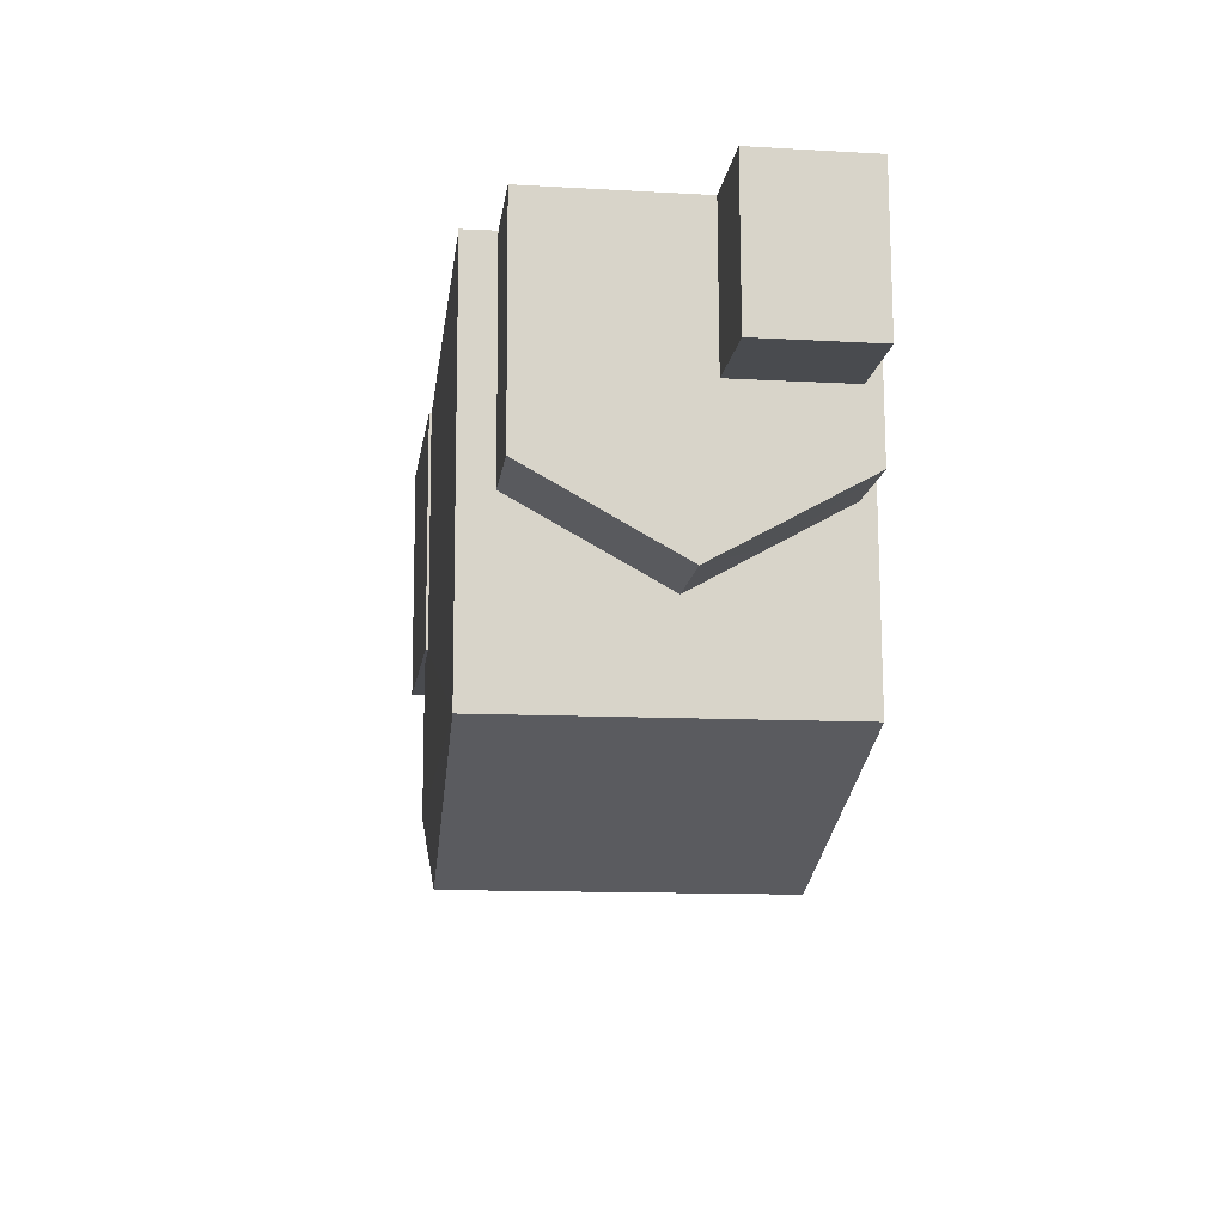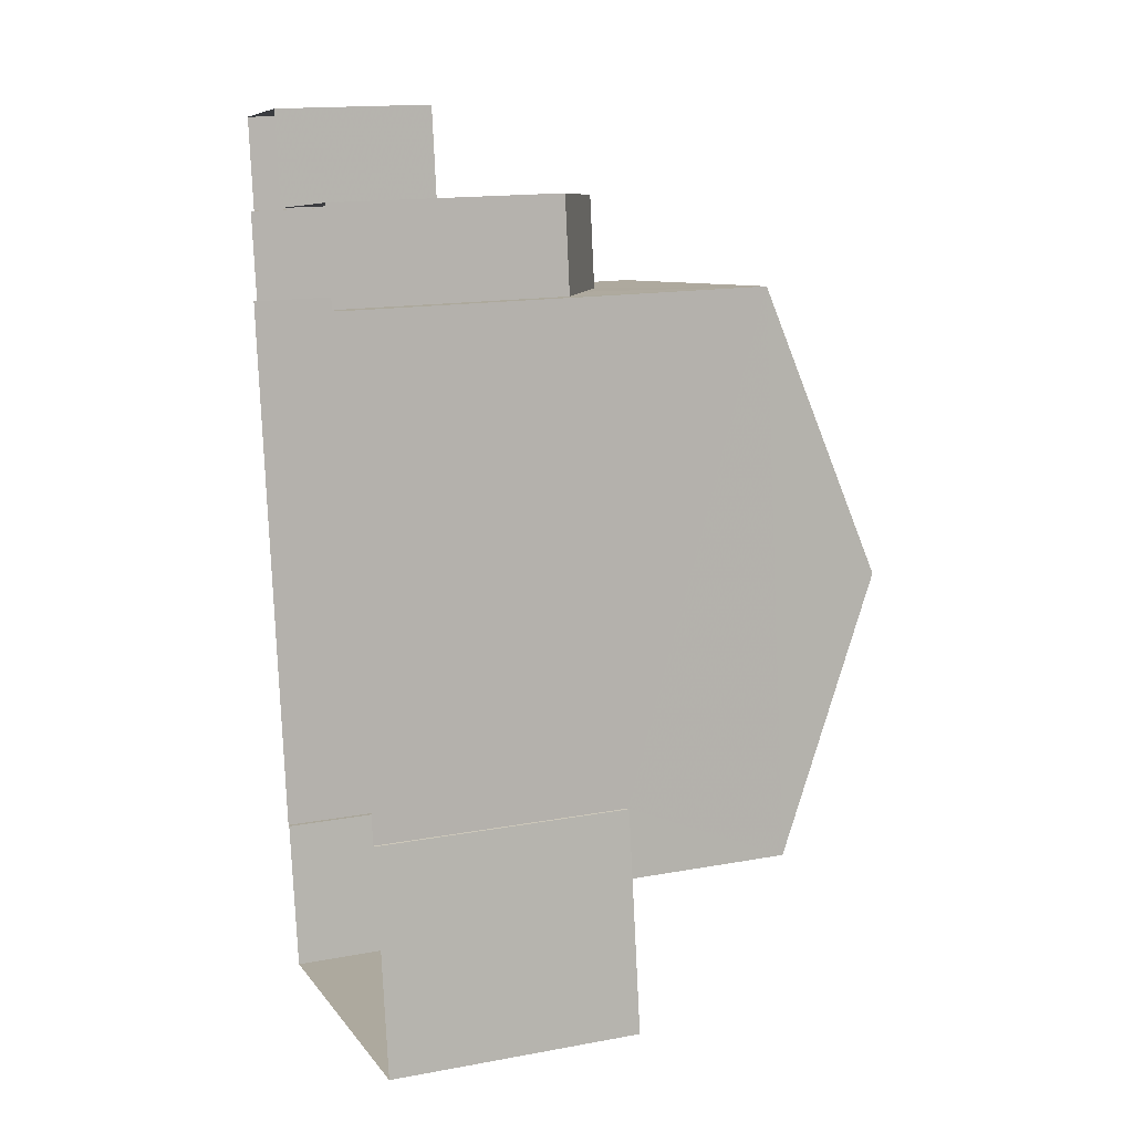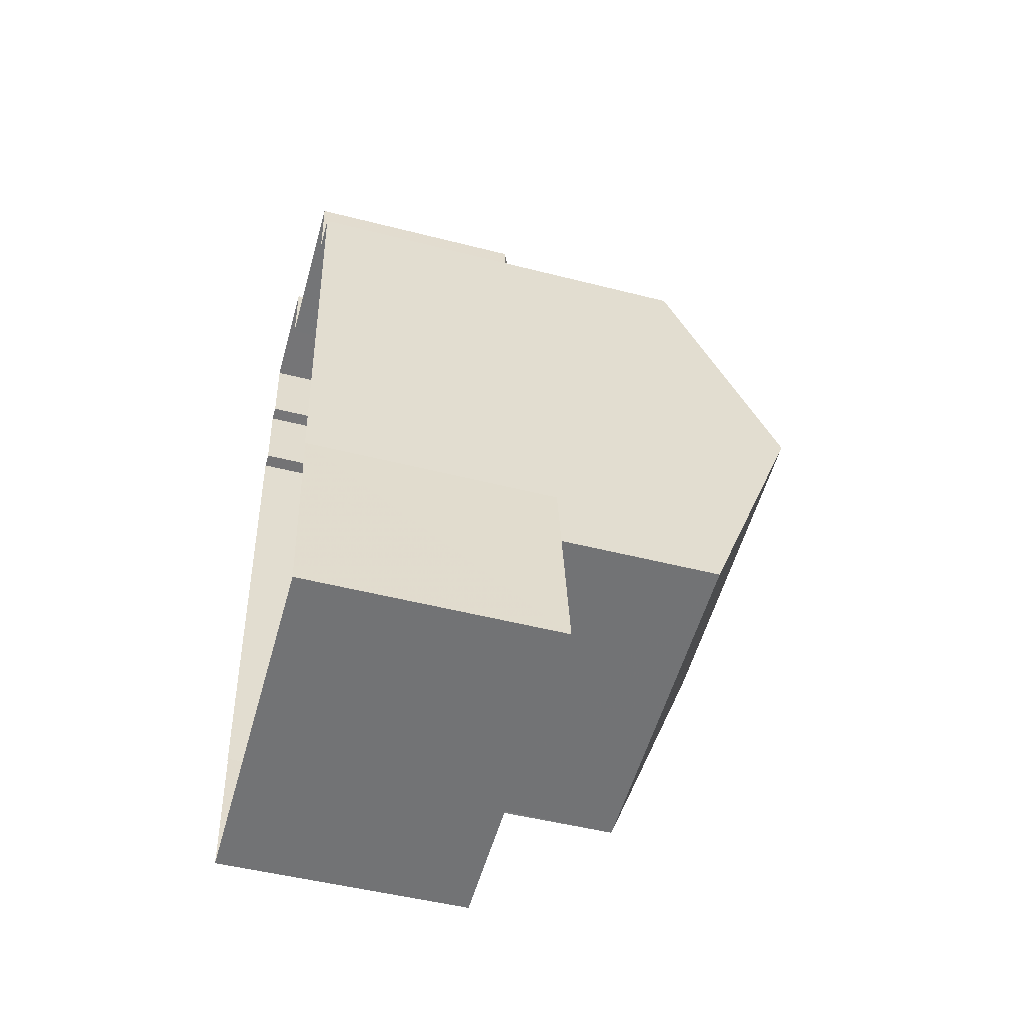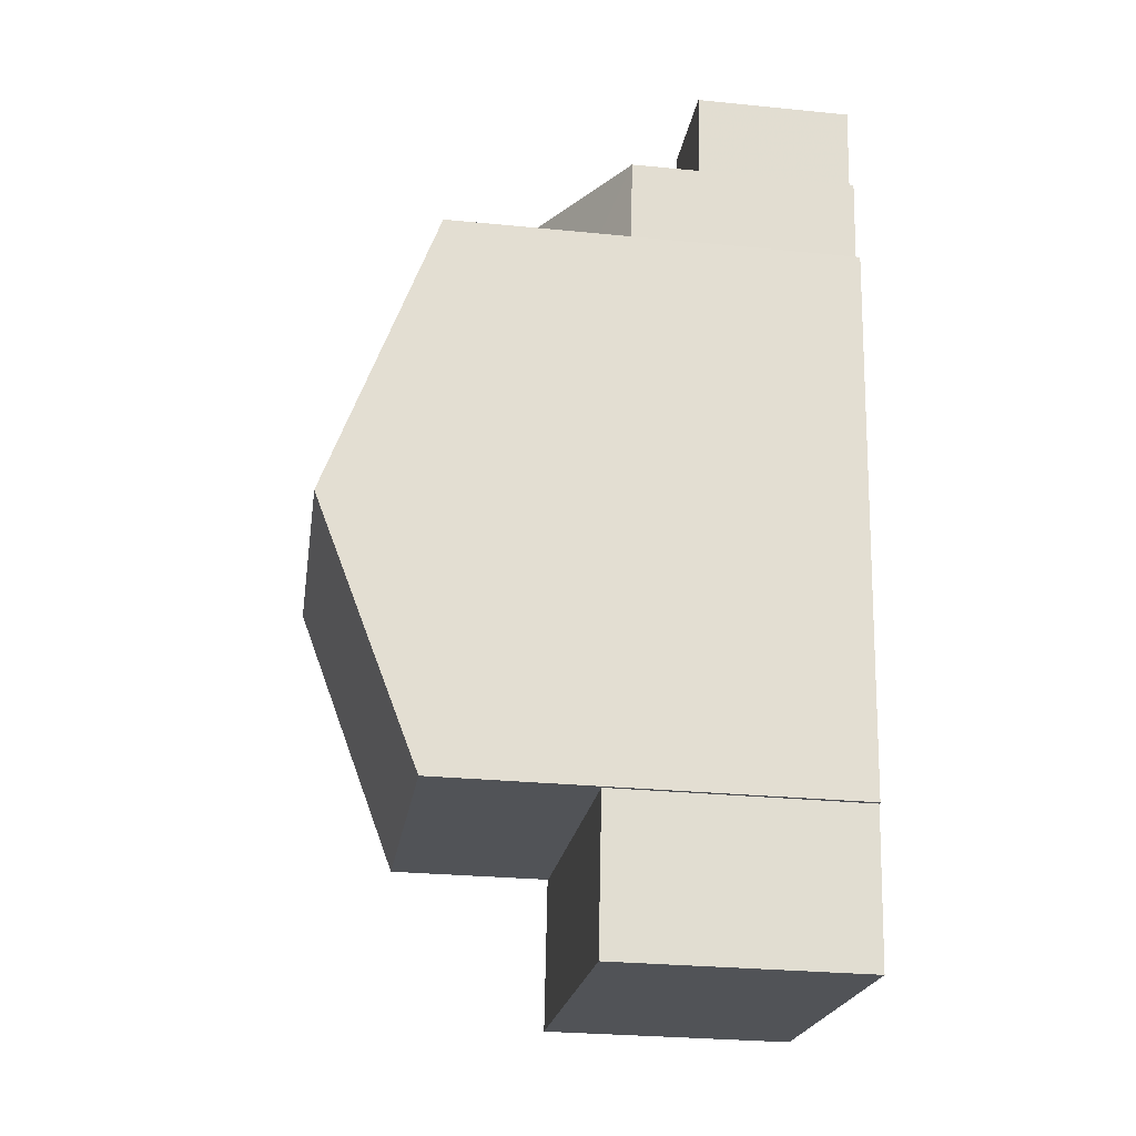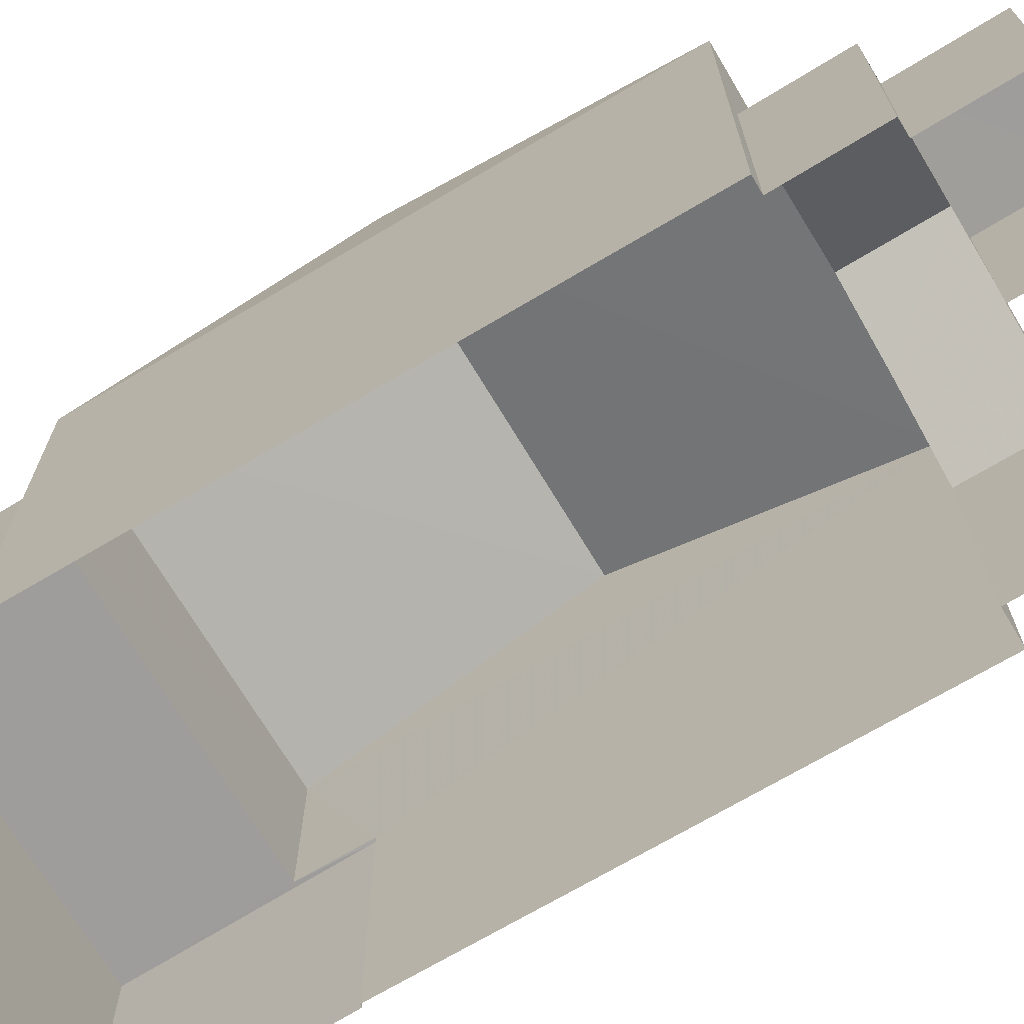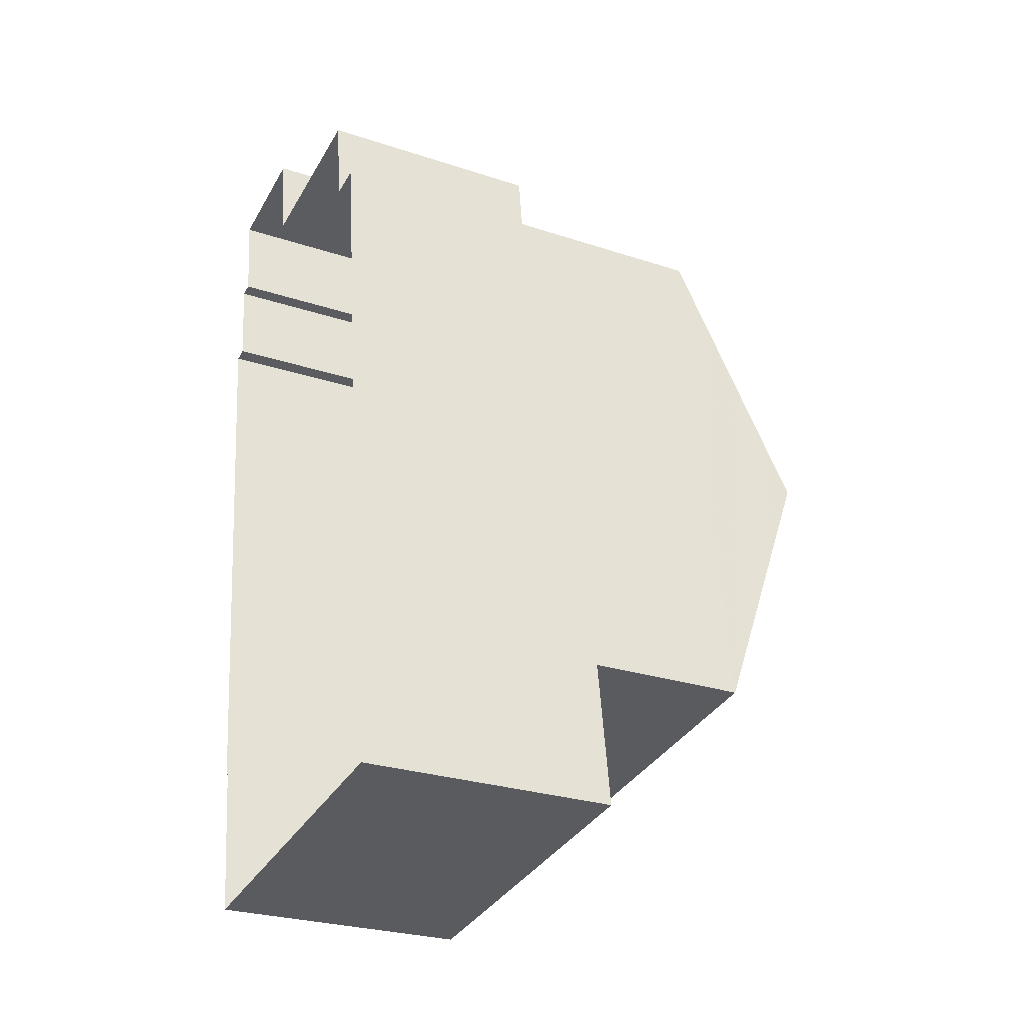
<metadata>
{"format":"obj","ext":"obj","renderer":"f3d","projection":"perspective","resolution":1024,"background":"white","views":[{"elev":76.3,"azim":-0.2,"up":"+Y"},{"elev":15.9,"azim":-110.8,"up":"+Y"},{"elev":-48.9,"azim":-105.9,"up":"+Y"},{"elev":-28.8,"azim":81.7,"up":"+Y"},{"elev":-70.6,"azim":113.7,"up":"+Z"},{"elev":-27.4,"azim":-116.8,"up":"+Y"}]}
</metadata>
<code>
v -8.856e+04 -9.865e+04 9.759
v -8.856e+04 -9.865e+04 9.758
v -8.857e+04 -9.865e+04 9.758
v -8.856e+04 -9.864e+04 9.759
v -8.856e+04 -9.865e+04 9.759
v -8.857e+04 -9.865e+04 9.759
v -8.857e+04 -9.865e+04 9.759
v -8.857e+04 -9.864e+04 9.759
v -8.857e+04 -9.864e+04 9.759
v -8.857e+04 -9.864e+04 9.76
v -8.857e+04 -9.864e+04 9.76
v -8.856e+04 -9.864e+04 9.76
v -8.856e+04 -9.864e+04 9.76
v -8.857e+04 -9.864e+04 9.76
v -8.856e+04 -9.864e+04 9.76
v -8.856e+04 -9.864e+04 9.759
v -8.856e+04 -9.864e+04 18.11
v -8.857e+04 -9.864e+04 18.11
v -8.856e+04 -9.865e+04 16.4
v -8.857e+04 -9.864e+04 14.1
v -8.857e+04 -9.864e+04 14.75
v -8.857e+04 -9.864e+04 14.75
v -8.856e+04 -9.864e+04 14.05
v -8.856e+04 -9.864e+04 13.41
v -8.857e+04 -9.864e+04 16.4
v -8.857e+04 -9.865e+04 13.81
v -8.857e+04 -9.865e+04 13.81
v -8.857e+04 -9.865e+04 13.81
v -8.856e+04 -9.865e+04 13.81
v -8.856e+04 -9.865e+04 13.81
v -8.857e+04 -9.865e+04 13.81
v -8.856e+04 -9.864e+04 16.4
v -8.857e+04 -9.864e+04 13.41
v -8.857e+04 -9.864e+04 13.41
v -8.857e+04 -9.865e+04 16.4
v -8.856e+04 -9.864e+04 13.41
v -8.856e+04 -9.864e+04 12.27
v -8.856e+04 -9.864e+04 12.27
v -8.857e+04 -9.864e+04 12.27
v -8.857e+04 -9.864e+04 12.27
f 1 2 3
f 4 5 1
f 3 6 7
f 8 7 9
f 10 8 11
f 12 13 14
f 14 13 10
f 15 16 13
f 4 1 16
f 1 3 7
f 16 7 8
f 10 16 8
f 10 13 16
f 1 7 16
f 17 18 19
f 20 21 22
f 23 24 22
f 21 23 22
f 18 17 25
f 26 27 28
f 29 28 30
f 30 28 31
f 28 27 31
f 17 19 32
f 25 17 32
f 20 22 33
f 34 20 33
f 19 18 35
f 36 24 23
f 37 38 39
f 40 37 39
f 35 29 19
f 19 29 5
f 35 28 29
f 5 29 1
f 1 30 2
f 1 29 30
f 8 9 34
f 9 25 34
f 16 36 4
f 21 25 32
f 36 23 32
f 4 36 32
f 20 25 21
f 23 21 32
f 34 25 20
f 4 19 5
f 4 32 19
f 10 11 40
f 11 33 40
f 13 37 15
f 40 33 24
f 37 40 24
f 15 37 24
f 30 3 2
f 30 31 3
f 18 25 35
f 28 35 26
f 7 26 9
f 9 26 25
f 26 35 25
f 22 24 33
f 39 12 14
f 39 38 12
f 13 12 38
f 37 13 38
f 7 6 27
f 26 7 27
f 16 15 24
f 36 16 24
f 40 39 14
f 10 40 14
f 8 33 11
f 8 34 33
f 31 27 6
f 3 31 6

</code>
